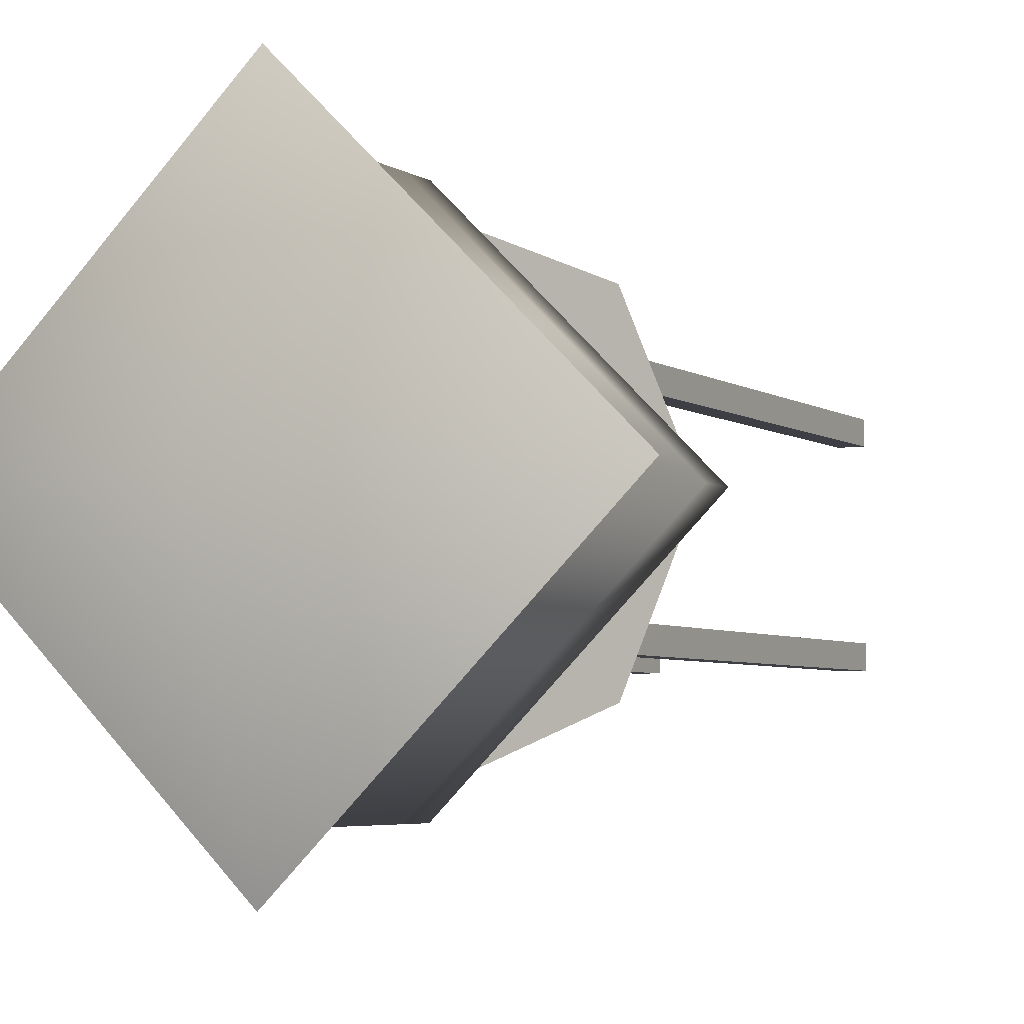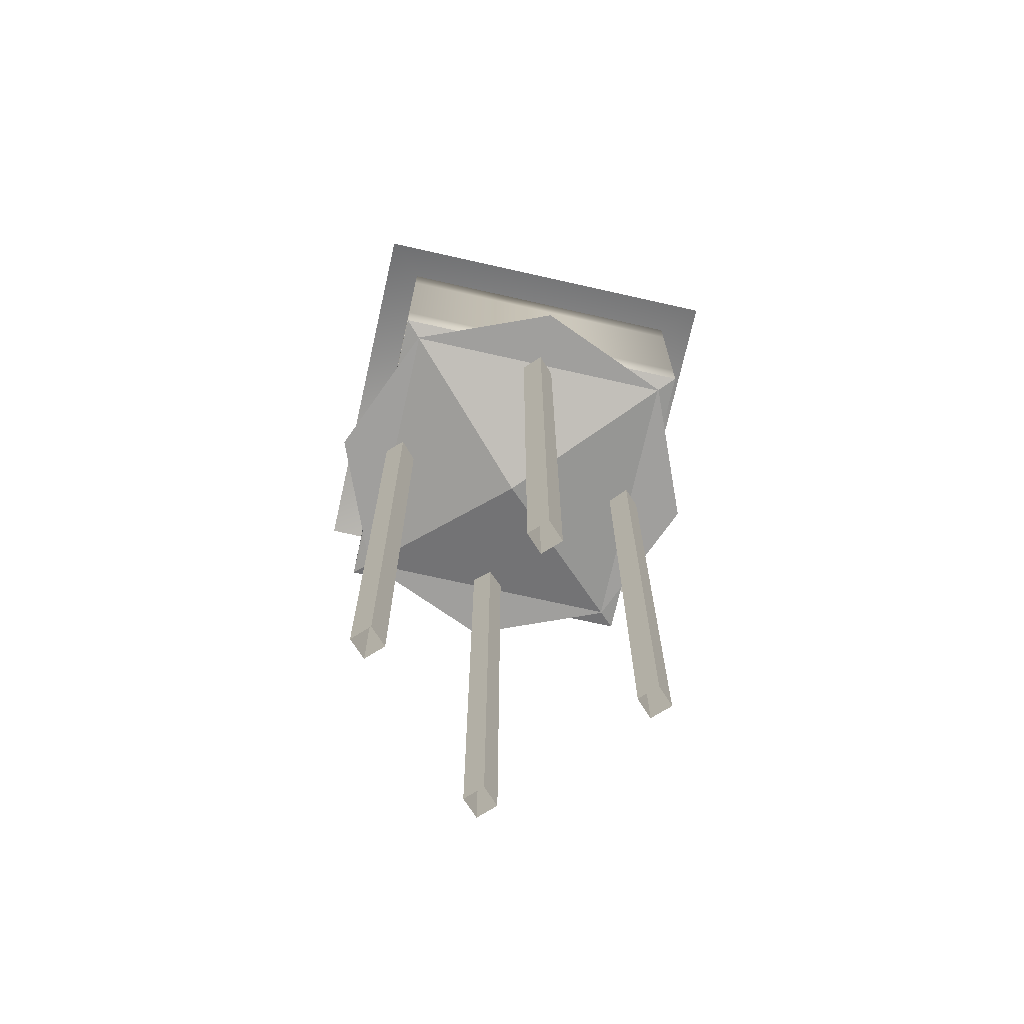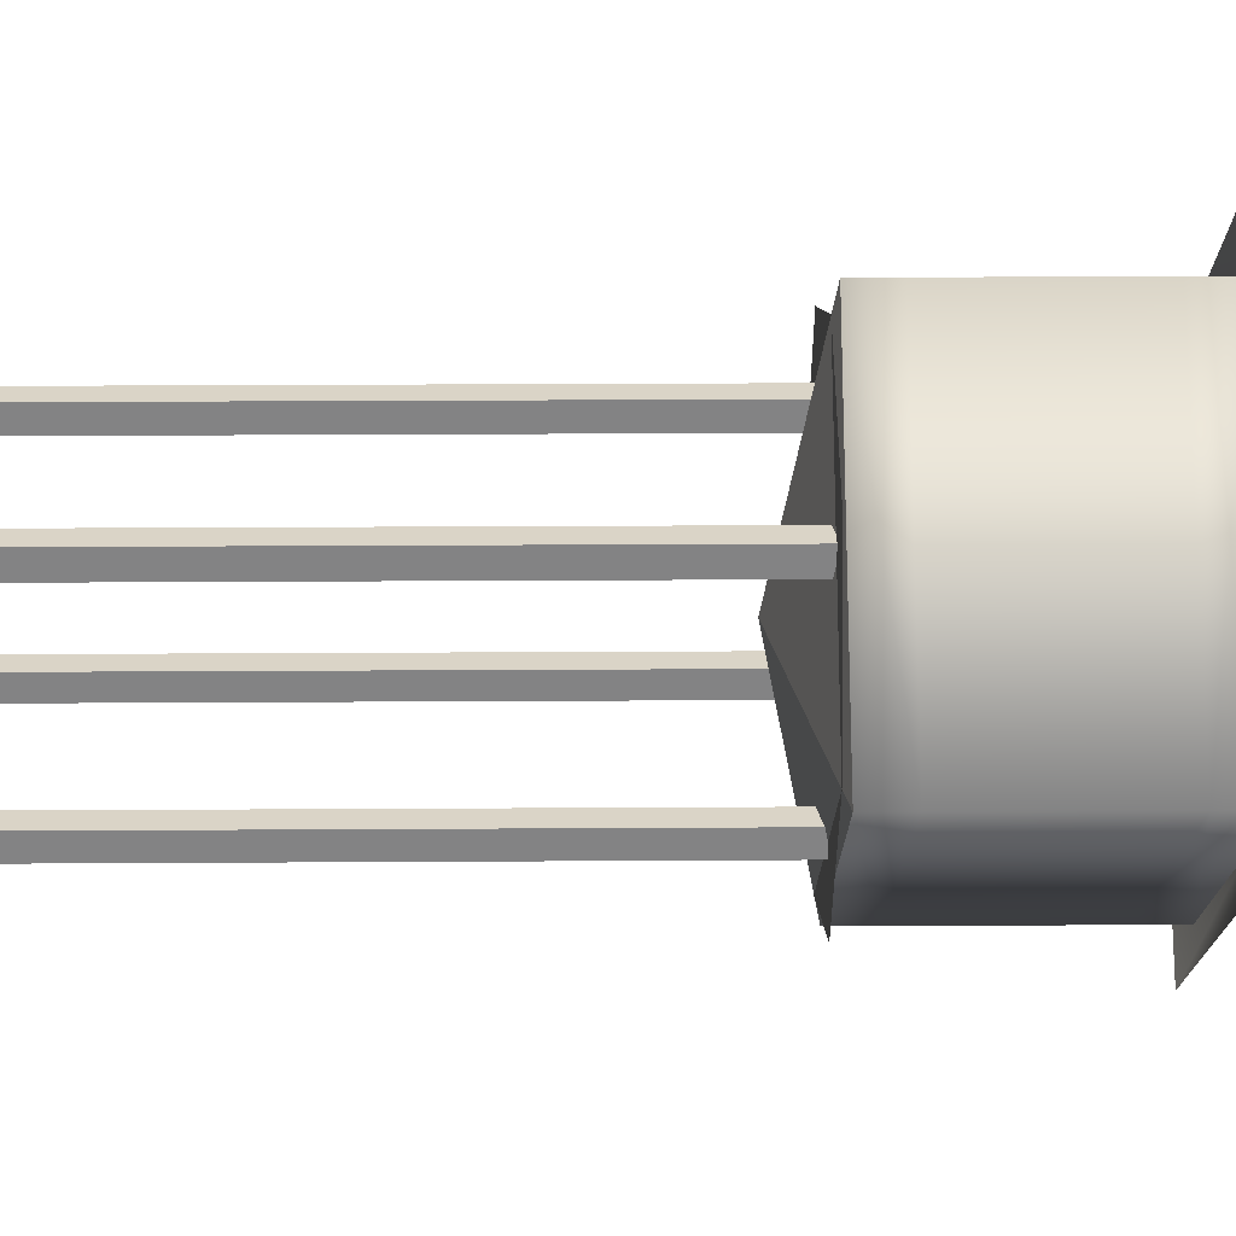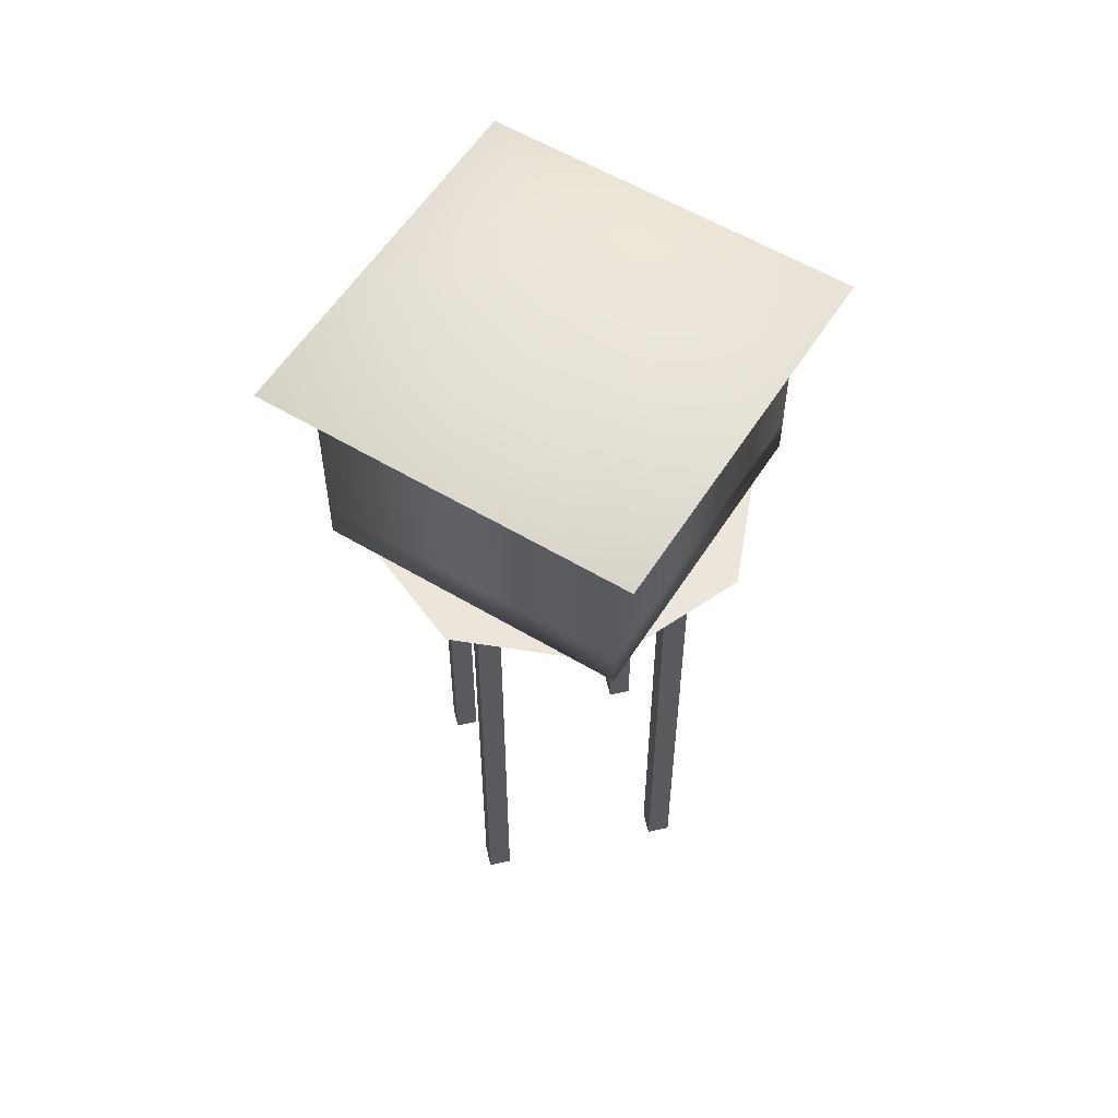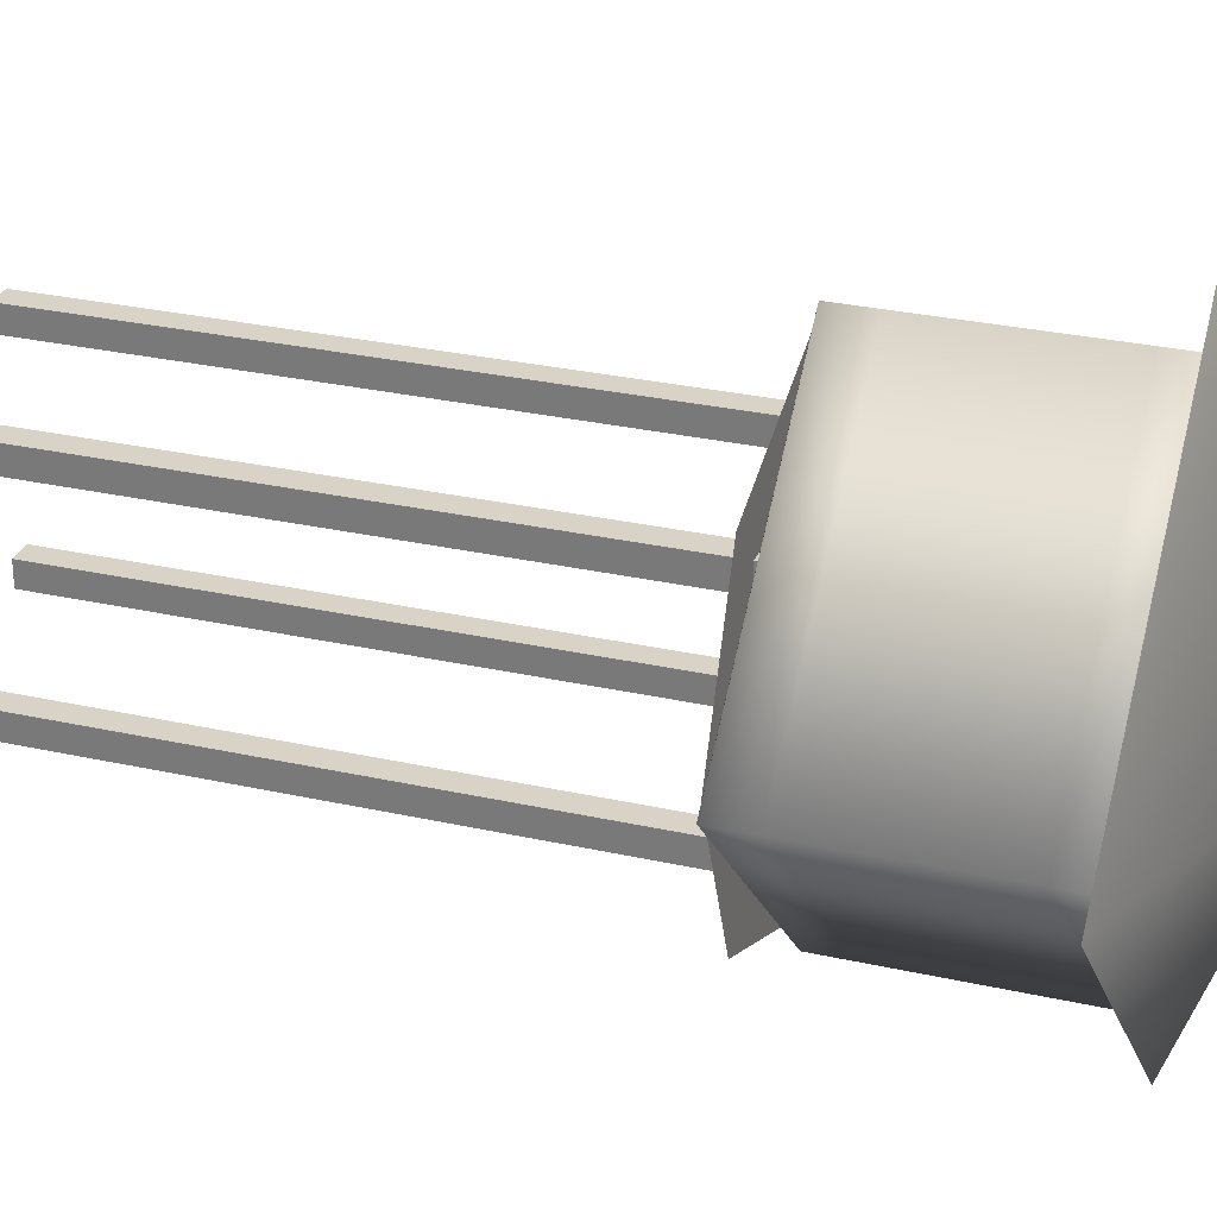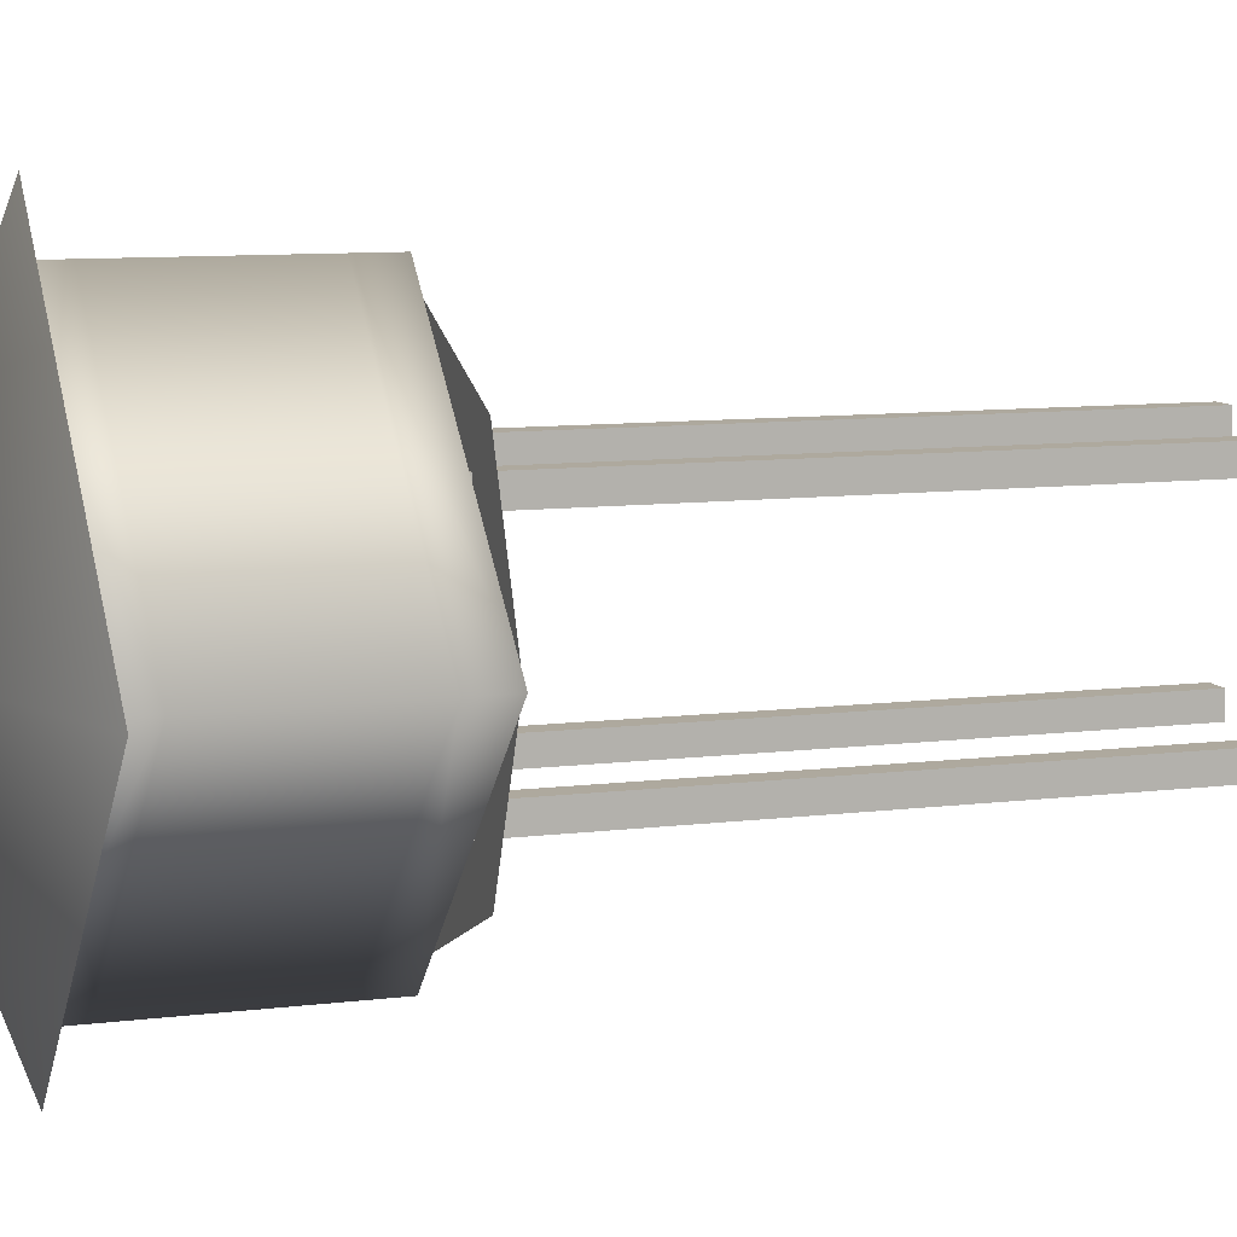
<metadata>
{"format":"obj","ext":"obj","renderer":"f3d","projection":"perspective","resolution":1024,"background":"white","views":[{"elev":-4.4,"azim":-153.6,"up":"+Z"},{"elev":-71.3,"azim":32.3,"up":"+Y"},{"elev":28.9,"azim":89.5,"up":"+Z"},{"elev":56.9,"azim":77.0,"up":"+Y"},{"elev":28.2,"azim":108.9,"up":"+Z"},{"elev":9.1,"azim":-108.9,"up":"+Z"}]}
</metadata>
<code>
o TankShort_Cube.008
v -4.801 21.42 5e-06
v -5.463 21.42 -0.662
v -6.125 21.42 5e-06
v -5.463 21.42 0.662
v -4.331 -5.848 -4.331
v -4.331 21.42 -4.331
v -3.395 21.42 -4.331
v -3.395 -5.848 -4.331
v -3.395 21.42 -3.395
v -3.395 -5.848 -3.395
v -4.331 21.42 -3.395
v -4.331 -5.848 -3.395
v 0 21.42 -4.801
v 0.662 21.42 -5.463
v 0 21.42 -6.125
v -0.662 21.42 -5.463
v 4.331 -5.848 -4.331
v 4.331 21.42 -4.331
v 4.331 21.42 -3.395
v 4.331 -5.848 -3.395
v 3.395 21.42 -3.395
v 3.395 -5.848 -3.395
v 3.395 21.42 -4.331
v 3.395 -5.848 -4.331
v 4.801 21.42 5e-06
v 5.463 21.42 0.662
v 6.125 21.42 5e-06
v 5.463 21.42 -0.662
v 4.331 -5.848 4.331
v 4.331 21.42 4.331
v 3.395 21.42 4.331
v 3.395 -5.848 4.331
v 3.395 21.42 3.395
v 3.395 -5.848 3.395
v 4.331 21.42 3.395
v 4.331 -5.848 3.395
v 0 21.42 4.801
v -0.662 21.42 5.463
v 0 21.42 6.125
v 0.662 21.42 5.463
v -4.331 -5.848 4.331
v -4.331 21.42 4.331
v -4.331 21.42 3.395
v -4.331 -5.848 3.395
v -3.395 21.42 3.395
v -3.395 -5.848 3.395
v -3.395 21.42 4.331
v -3.395 -5.848 4.331
v 0 17.78 3e-06
v 0 17.78 8.188
v 5.79 17.78 5.79
v 8.188 17.78 3e-06
v -8.188 17.78 3e-06
v -5.79 17.78 5.79
v -5.79 17.78 -5.79
v 0 17.78 -8.188
v 5.79 17.78 -5.79
v 0 31.34 7e-06
v -9.126 27.62 7e-06
v 0 27.62 9.126
v 9.126 27.62 7e-06
v 0 27.62 -9.126
v 0 17.97 9.126
v 0 16.21 3e-06
v 9.126 17.97 3e-06
v 0 17.97 -9.126
v -9.126 17.97 3e-06
v 0 17.78 1.283
v 1.283 17.78 3e-06
v 0 17.78 3e-06
v -1.283 17.78 3e-06
v 0 17.78 -1.283
v 0 19.53 9.126
v -9.126 19.53 3e-06
v 9.126 19.53 3e-06
v 0 26.06 9.126
v -9.126 26.06 5e-06
v 9.126 26.06 5e-06
v 0 19.53 -9.126
v 0 26.06 -9.126
v 0 27.31 11.2
v -11.2 27.31 6e-06
v 11.2 27.31 6e-06
v 0 27.31 -11.2
f 1 2 3 4
f 5 6 7 8
f 8 7 9 10
f 10 9 11 12
f 12 11 6 5
f 9 7 6 11
f 13 14 15 16
f 17 18 19 20
f 20 19 21 22
f 22 21 23 24
f 24 23 18 17
f 21 19 18 23
f 25 26 27 28
f 29 30 31 32
f 32 31 33 34
f 34 33 35 36
f 36 35 30 29
f 33 31 30 35
f 37 38 39 40
f 41 42 43 44
f 44 43 45 46
f 46 45 47 48
f 48 47 42 41
f 45 43 42 47
f 49 50 51 52
f 53 54 50 49
f 55 53 49 56
f 56 49 52 57
f 58 59 60
f 61 58 60
f 61 62 58
f 62 59 58
f 63 64 65
f 65 64 66
f 64 63 67
f 66 64 67
f 68 69 70
f 71 68 70
f 69 72 70
f 72 71 70
f 67 63 73 74
f 63 65 75 73
f 74 73 76 77
f 73 75 78 76
f 75 79 80 78
f 79 74 77 80
f 65 66 79 75
f 81 58 82
f 83 58 81
f 83 84 58
f 84 82 58
f 66 67 74 79
f 78 80 62 61
f 77 76 60 59
f 78 61 60 76
f 77 59 62 80

</code>
